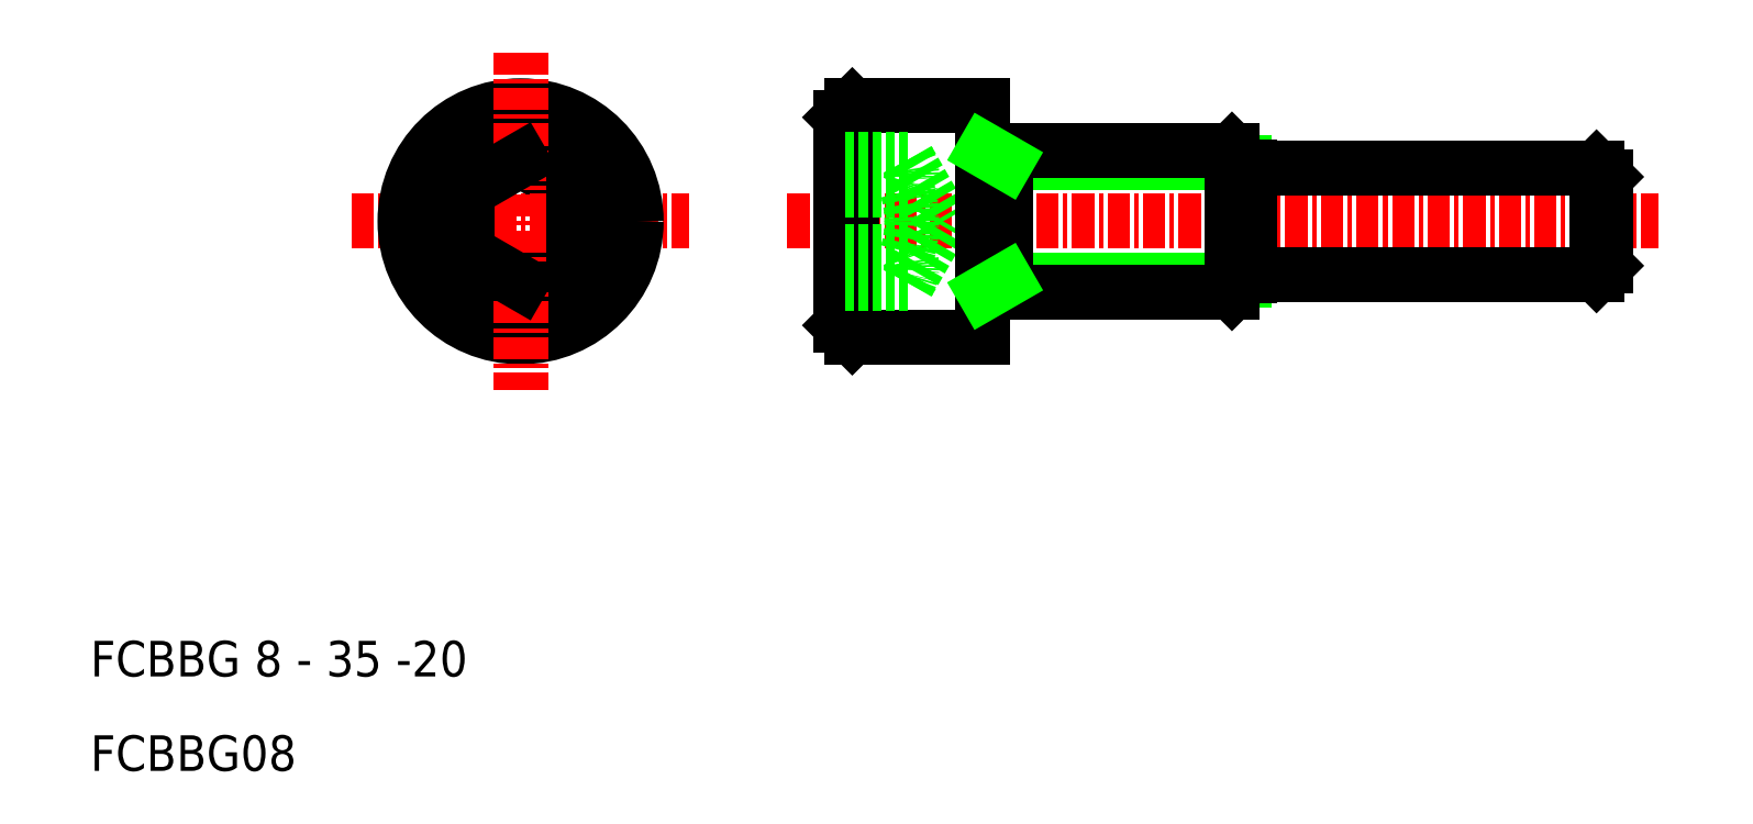
<metadata>
{"format":"dxf","ext":"dxf","renderer":"ezdxf+matplotlib","layout":"modelspace","background":"white","min_lineweight":24,"dpi":150}
</metadata>
<code>
0
SECTION
2
ENTITIES
0
TEXT
8
0
10
73.95
20
161
30
0
40
2
1
FCBBG08
0
TEXT
8
0
10
73.95
20
166.3
30
0
40
2
1
FCBBG 8 - 35 -20
0
LINE
8
0
10
116.8
20
198.4
30
0
11
124.1
21
198.4
31
0
0
LINE
8
0
10
116.8
20
185.4
30
0
11
124.1
21
185.4
31
0
0
LINE
8
CENTER
10
113.1
20
191.9
30
0
11
162.1
21
191.9
31
0
0
LINE
8
0
10
101.1
20
193.6
30
0
11
98.14
21
195.4
31
0
0
LINE
8
0
10
98.14
20
188.4
30
0
11
101.1
21
190.2
31
0
0
LINE
8
CENTER
10
88.64
20
191.9
30
0
11
107.6
21
191.9
31
0
0
CIRCLE
8
0
10
98.14
20
191.9
30
0
40
6.5
0
CIRCLE
8
0
10
98.14
20
191.9
30
0
40
5.85
0
LINE
8
CENTER
10
98.14
20
201.4
30
0
11
98.14
21
182.4
31
0
0
LINE
8
0
10
98.14
20
195.4
30
0
11
95.14
21
193.6
31
0
0
LINE
8
0
10
95.14
20
190.2
30
0
11
98.14
21
188.4
31
0
0
LINE
8
0
10
95.14
20
193.6
30
0
11
95.14
21
190.2
31
0
0
LINE
8
0
10
116.8
20
185.4
30
0
11
116.1
21
186
31
0
0
LINE
8
0
10
116.8
20
185.4
30
0
11
116.8
21
198.4
31
0
0
LINE
8
0
10
101.1
20
190.2
30
0
11
101.1
21
193.6
31
0
0
ARC
8
0
10
118.4
20
194.5
30
0
40
1.732
50
330
51
30
0
LINE
8
0
10
119.9
20
195.4
30
0
11
121.9
21
191.9
31
0
0
LINE
8
0
10
116.1
20
186
30
0
11
116.1
21
197.7
31
0
0
ARC
8
0
10
118.4
20
189.3
30
0
40
1.732
50
330
51
30
0
LINE
8
0
10
119.9
20
188.4
30
0
11
121.9
21
191.9
31
0
0
LINE
8
0
10
119.9
20
188.4
30
0
11
116.1
21
188.4
31
0
0
ARC
8
0
10
113.6
20
191.9
30
0
40
6.58
50
344.7
51
15.26
0
LINE
8
0
10
119.9
20
193.6
30
0
11
116.1
21
193.6
31
0
0
LINE
8
0
10
119.9
20
190.2
30
0
11
116.1
21
190.2
31
0
0
LINE
8
0
10
116.8
20
198.4
30
0
11
116.1
21
197.7
31
0
0
LINE
8
0
10
119.9
20
195.4
30
0
11
116.1
21
195.4
31
0
0
LINE
8
0
10
124.1
20
198.4
30
0
11
124.1
21
185.4
31
0
0
LINE
8
0
10
138.8
20
188.6
30
0
11
125.4
21
188.6
31
0
0
LINE
8
0
10
138.8
20
195.2
30
0
11
125.4
21
195.2
31
0
0
LINE
8
0
10
124.1
20
195.9
30
0
11
138.1
21
195.9
31
0
0
LINE
8
0
10
124.1
20
187.9
30
0
11
138.1
21
187.9
31
0
0
LINE
8
0
10
125.4
20
187.9
30
0
11
125.4
21
195.9
31
0
0
LINE
8
0
10
138.1
20
187.9
30
0
11
139
21
188.7
31
0
0
LINE
8
0
10
138.1
20
187.9
30
0
11
138.1
21
195.9
31
0
0
LINE
8
0
10
158.6
20
188.9
30
0
11
158.6
21
194.9
31
0
0
LINE
8
0
10
139.3
20
188.9
30
0
11
158.6
21
188.9
31
0
0
ARC
8
0
10
139.3
20
188.4
30
0
40
0.5
50
90
51
135
0
LINE
8
0
10
158.6
20
188.9
30
0
11
159.1
21
189.4
31
0
0
LINE
8
0
10
138.1
20
195.9
30
0
11
139
21
195
31
0
0
LINE
8
0
10
139.3
20
194.9
30
0
11
158.6
21
194.9
31
0
0
ARC
8
0
10
139.3
20
195.4
30
0
40
0.5
50
225
51
270
0
LINE
8
0
10
158.6
20
194.9
30
0
11
159.1
21
194.4
31
0
0
LINE
8
0
10
159.1
20
189.4
30
0
11
159.1
21
194.4
31
0
0
LINE
8
0
10
125.4
20
195.2
30
0
11
124.2
21
195.9
31
0
0
LINE
8
0
10
125.4
20
188.6
30
0
11
124.2
21
187.9
31
0
0
LINE
8
0
10
139.1
20
188.8
30
0
11
139.1
21
194.9
31
0
0
ENDSEC
0
EOF

</code>
